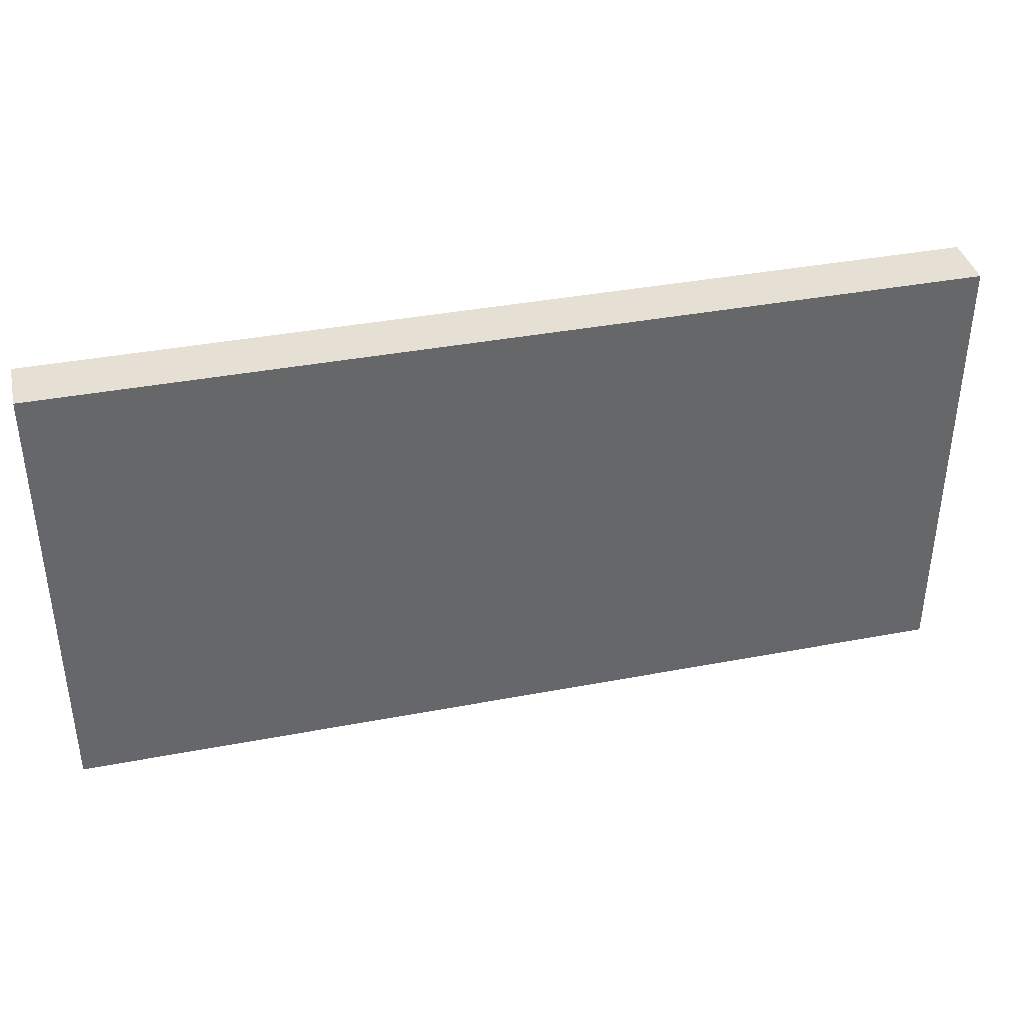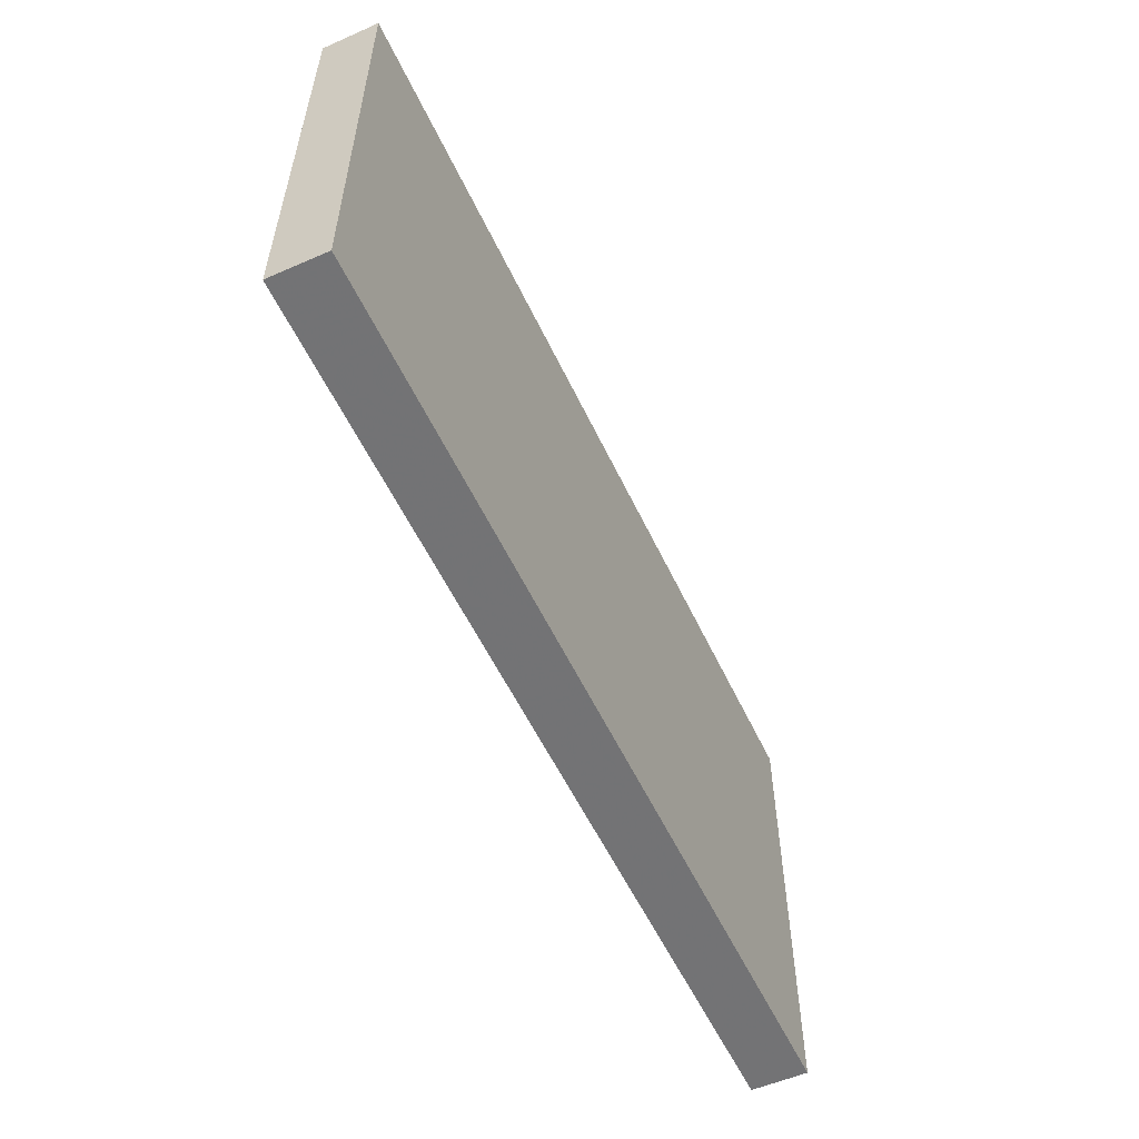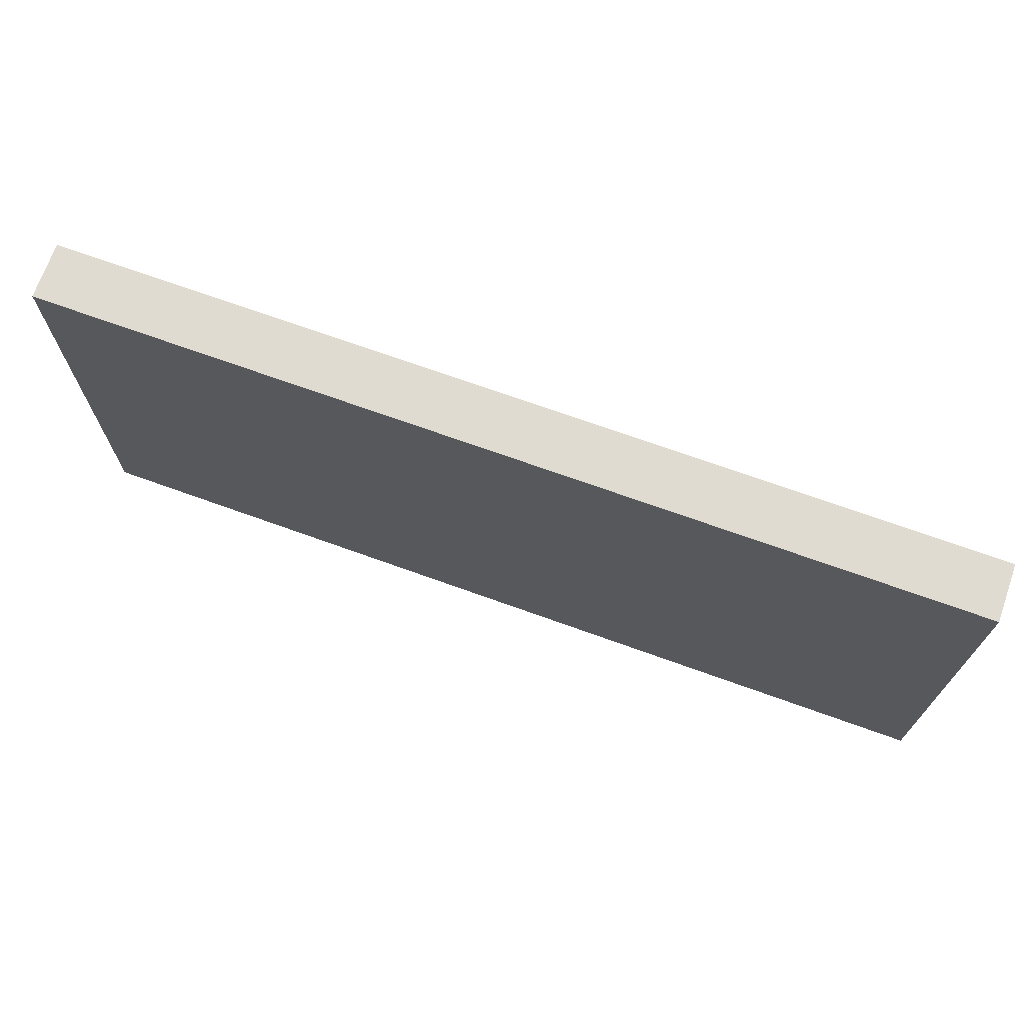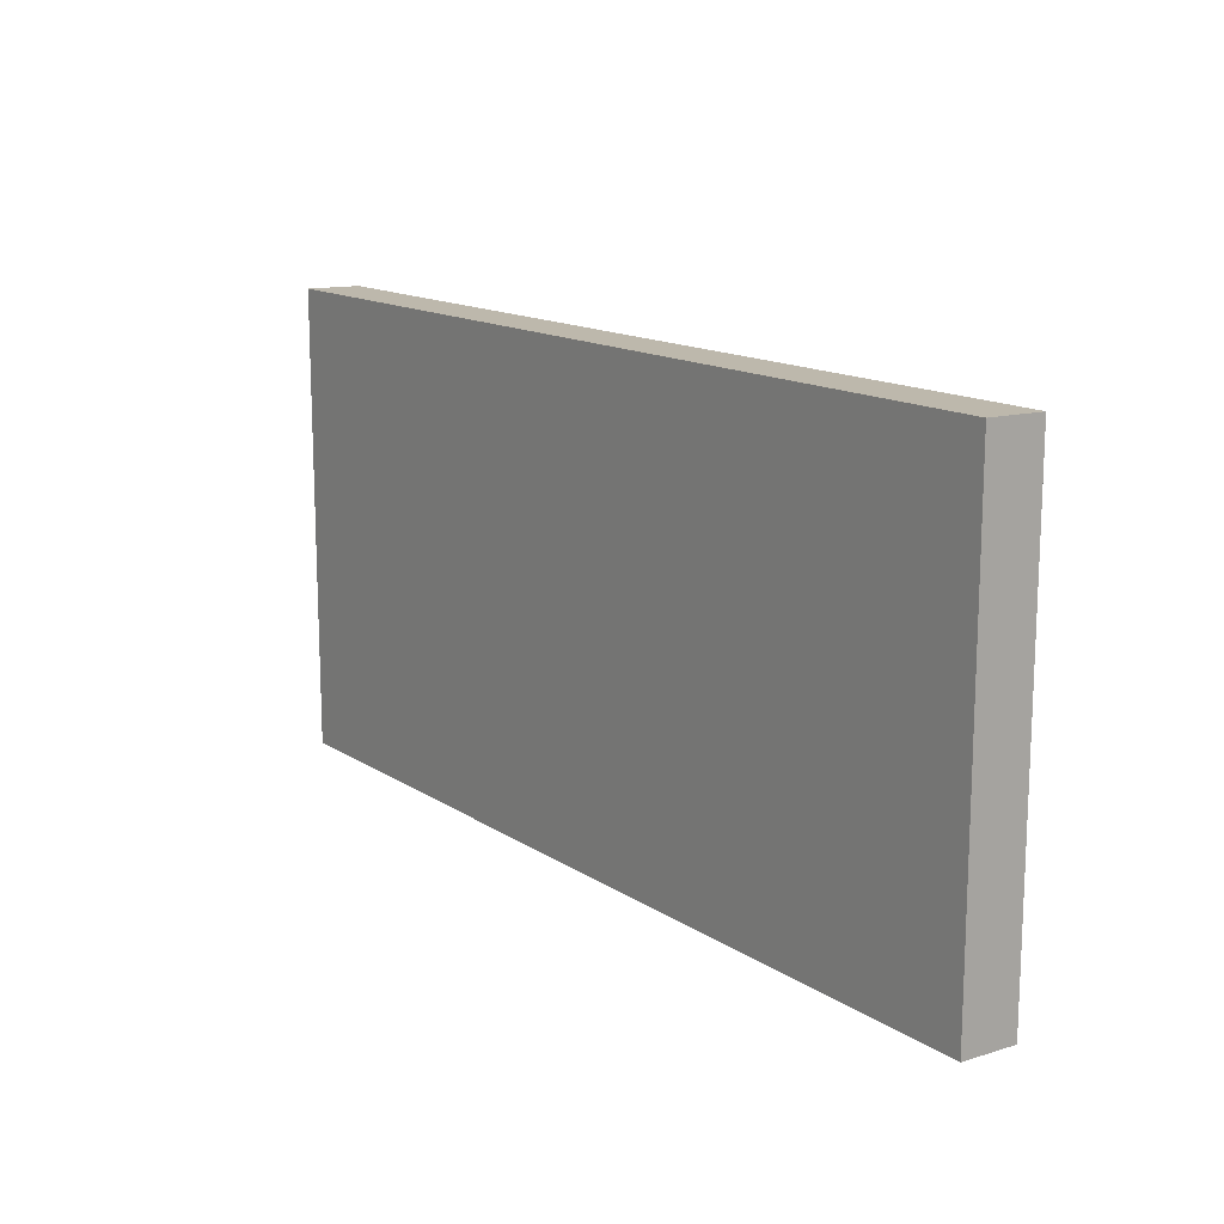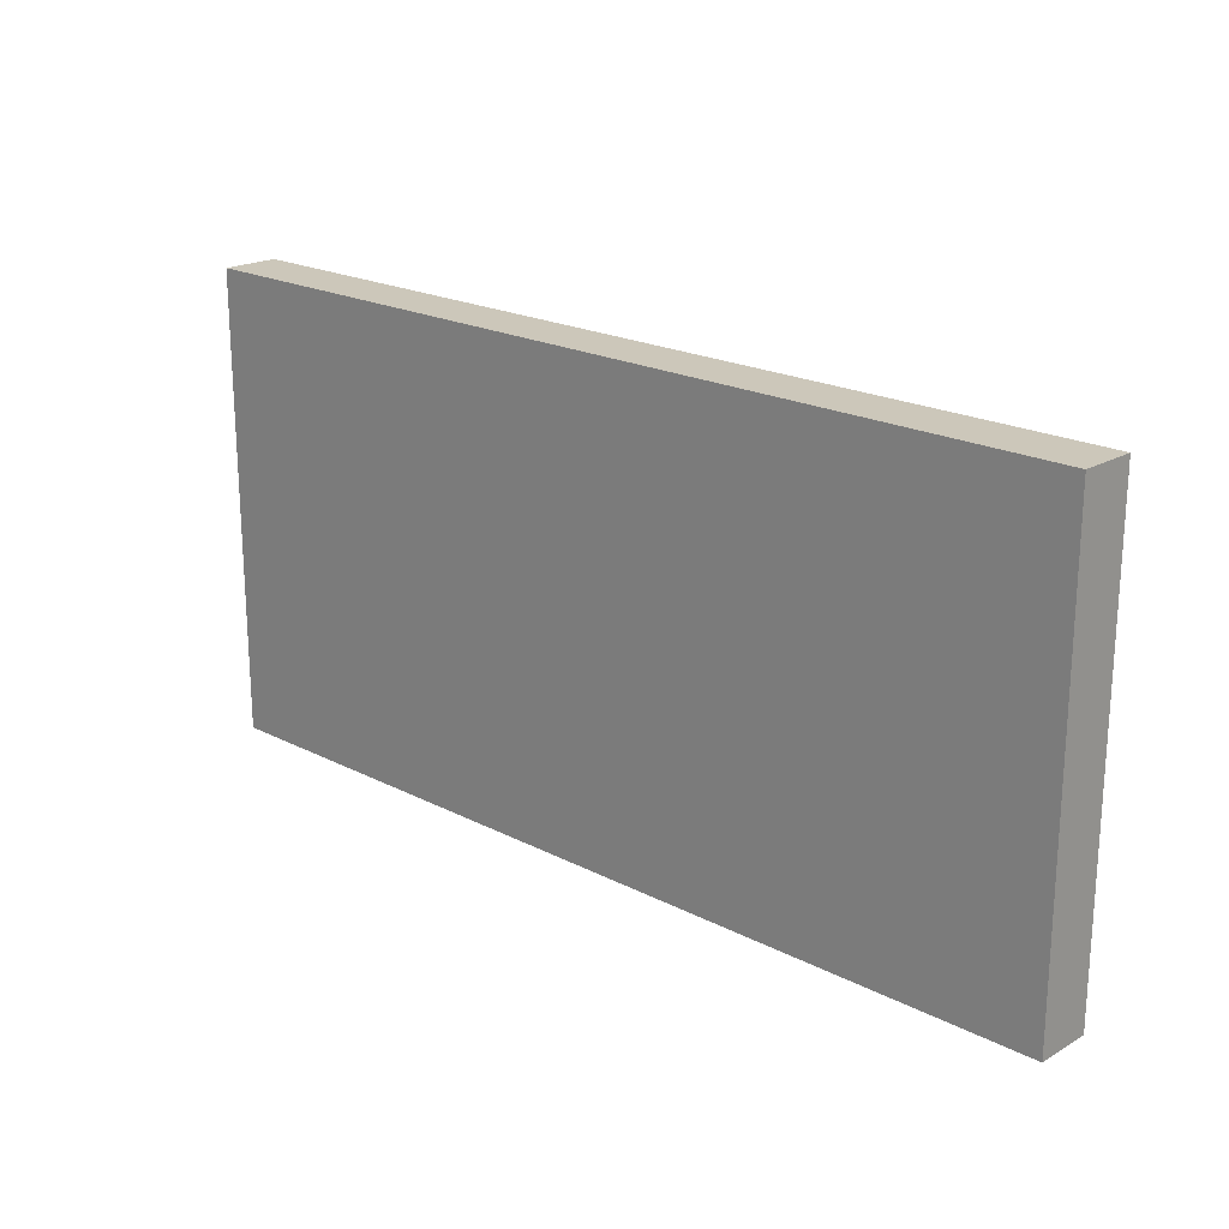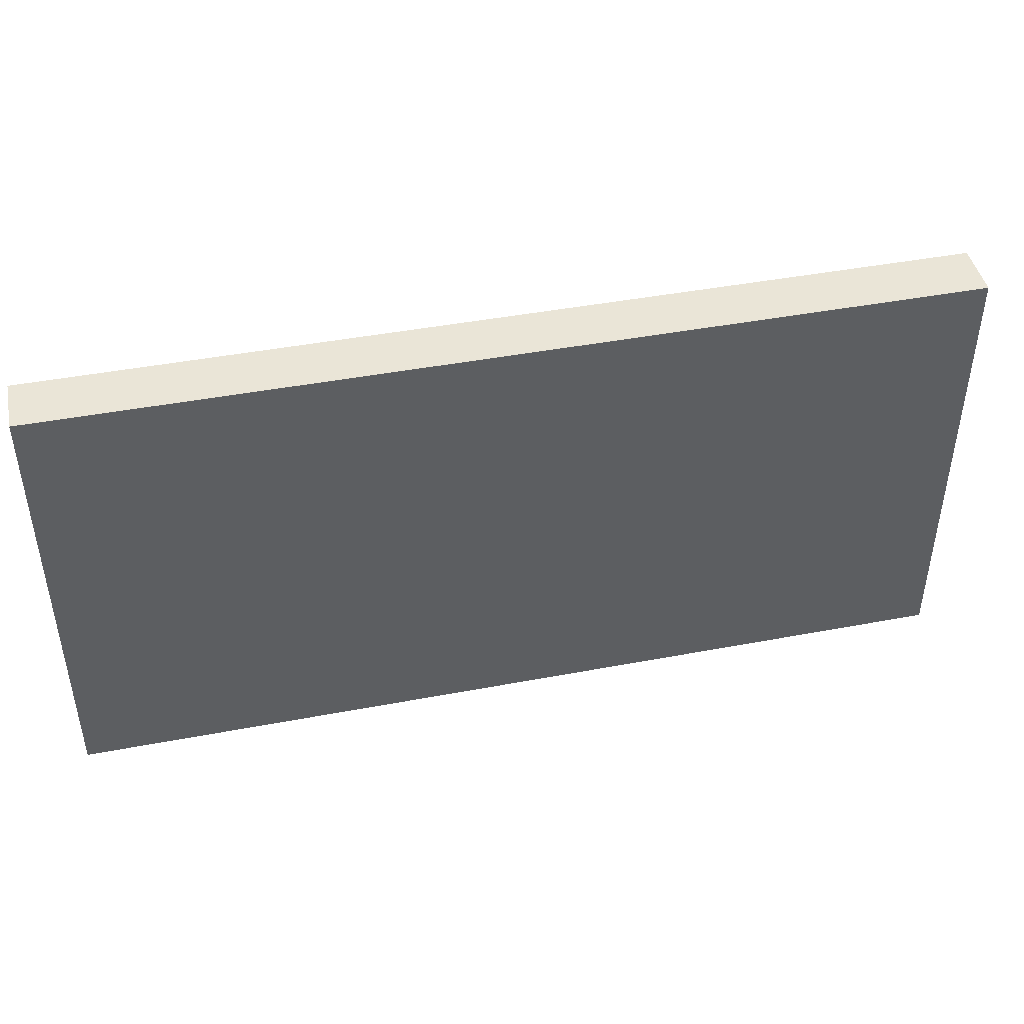
<metadata>
{"format":"obj","ext":"obj","renderer":"f3d","projection":"perspective","resolution":1024,"background":"white","views":[{"elev":38.5,"azim":166.5,"up":"+Y"},{"elev":-56.1,"azim":-65.0,"up":"+Y"},{"elev":70.6,"azim":19.8,"up":"+Y"},{"elev":14.4,"azim":-126.0,"up":"+Y"},{"elev":20.7,"azim":-137.3,"up":"+Y"},{"elev":44.2,"azim":167.5,"up":"+Y"}]}
</metadata>
<code>
o 3262
v 2166 1862 13.32
v 2166 1863 13.32
v 2165 1863 13.32
v 2166 1862 13.32
v 2166 1863 13.32
v 2166 1863 13.32
v 2166 1862 13.32
v 2165 1863 13.32
v 2165 1862 13.32
v 2165 1862 13.32
v 2165 1862 13.32
v 2166 1862 13.32
v 2165 1862 13.32
v 2166 1863 13.32
v 2165 1862 13.32
v 2165 1863 13.32
v 2166 1862 13.32
v 2166 1862 13.32
v 2165 1862 13.32
v 2165 1863 13.32
v 2165 1862 13.32
v 2166 1863 13.32
v 2166 1863 13.32
v 2165 1863 13.32
v 2165 1862 13.32
v 2165 1863 13.32
v 2165 1863 13.32
v 2165 1863 13.32
v 2166 1863 13.32
f 1 2 3
f 1 4 5
f 6 2 7
f 8 9 7
f 10 7 11
f 12 13 14
f 14 15 16
f 17 15 18
f 19 20 21
f 22 23 20
f 24 25 26
f 27 28 29

</code>
